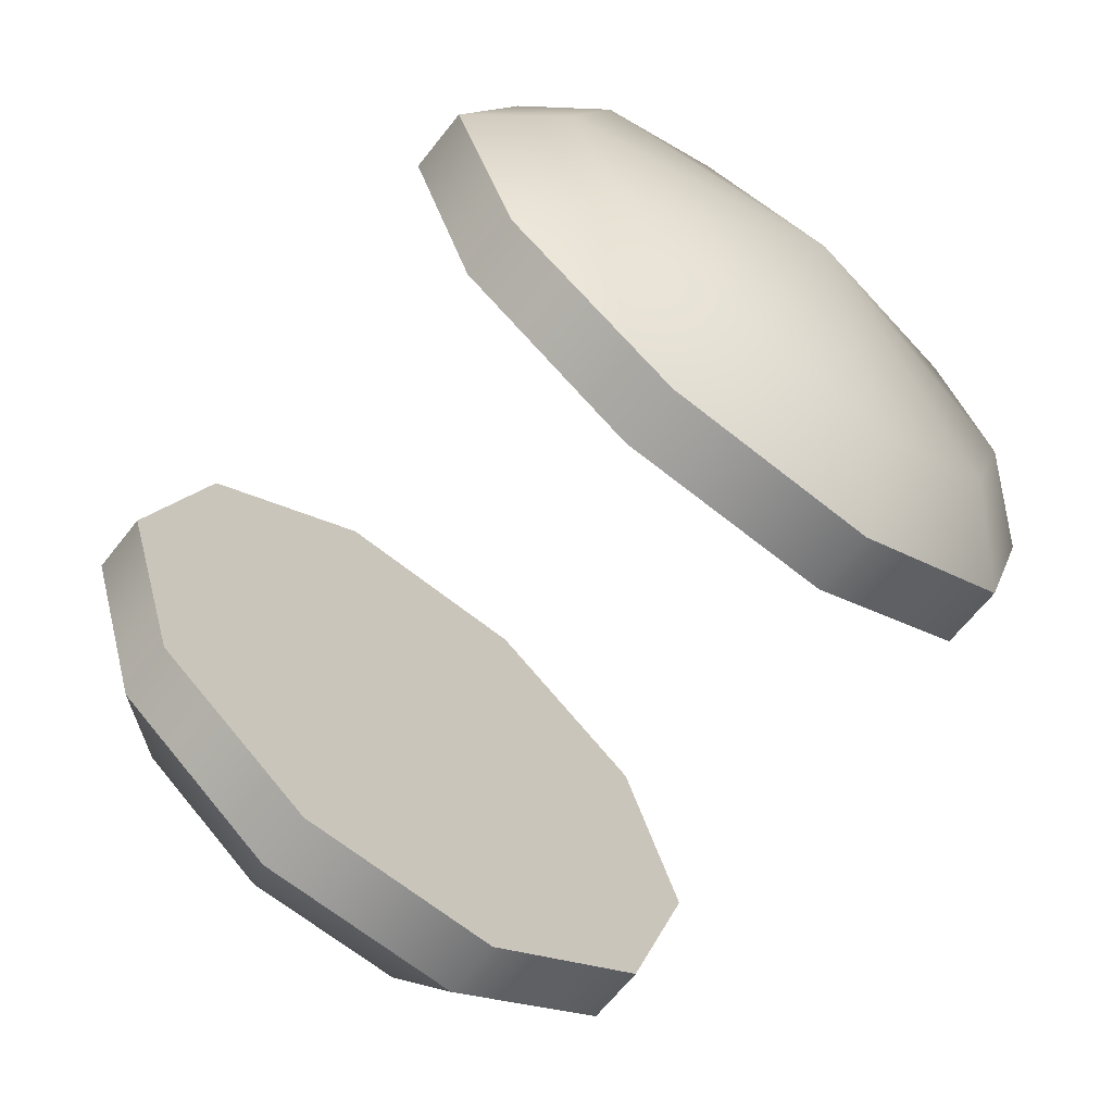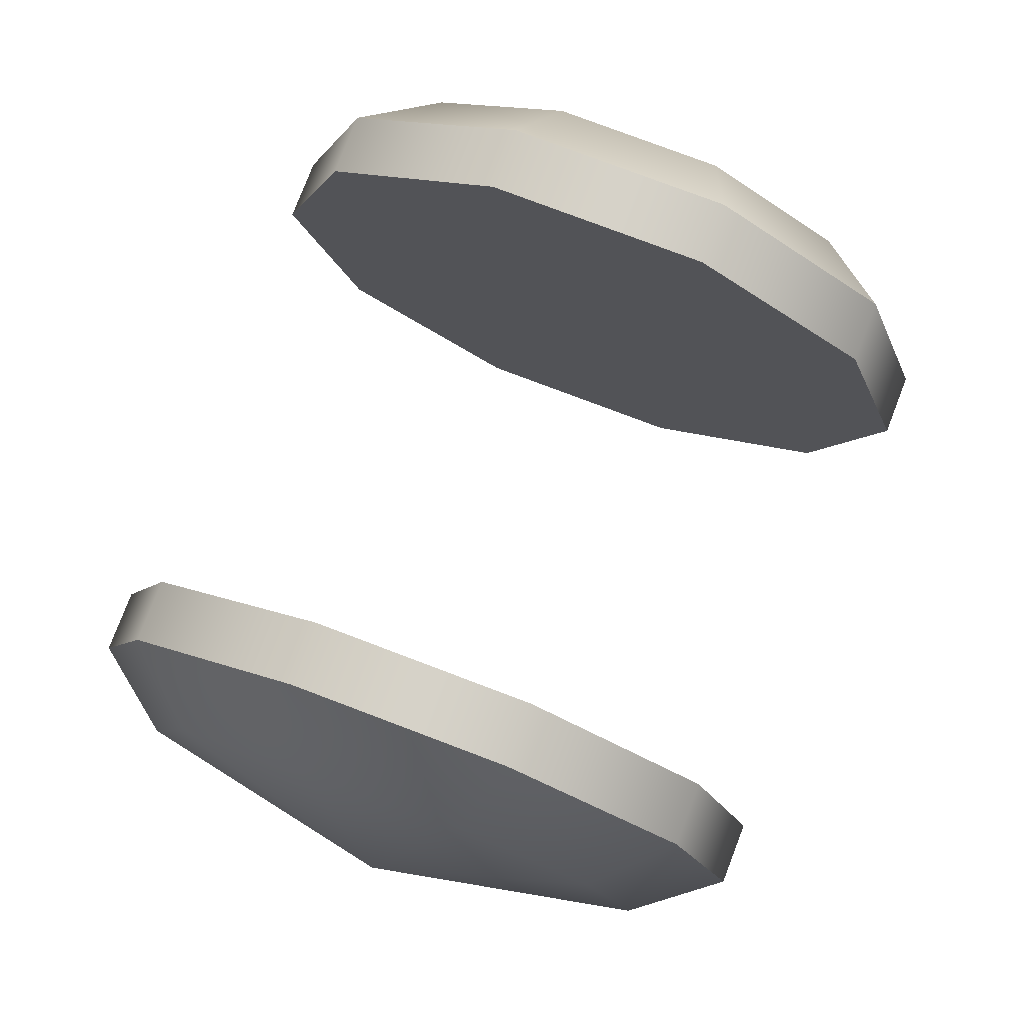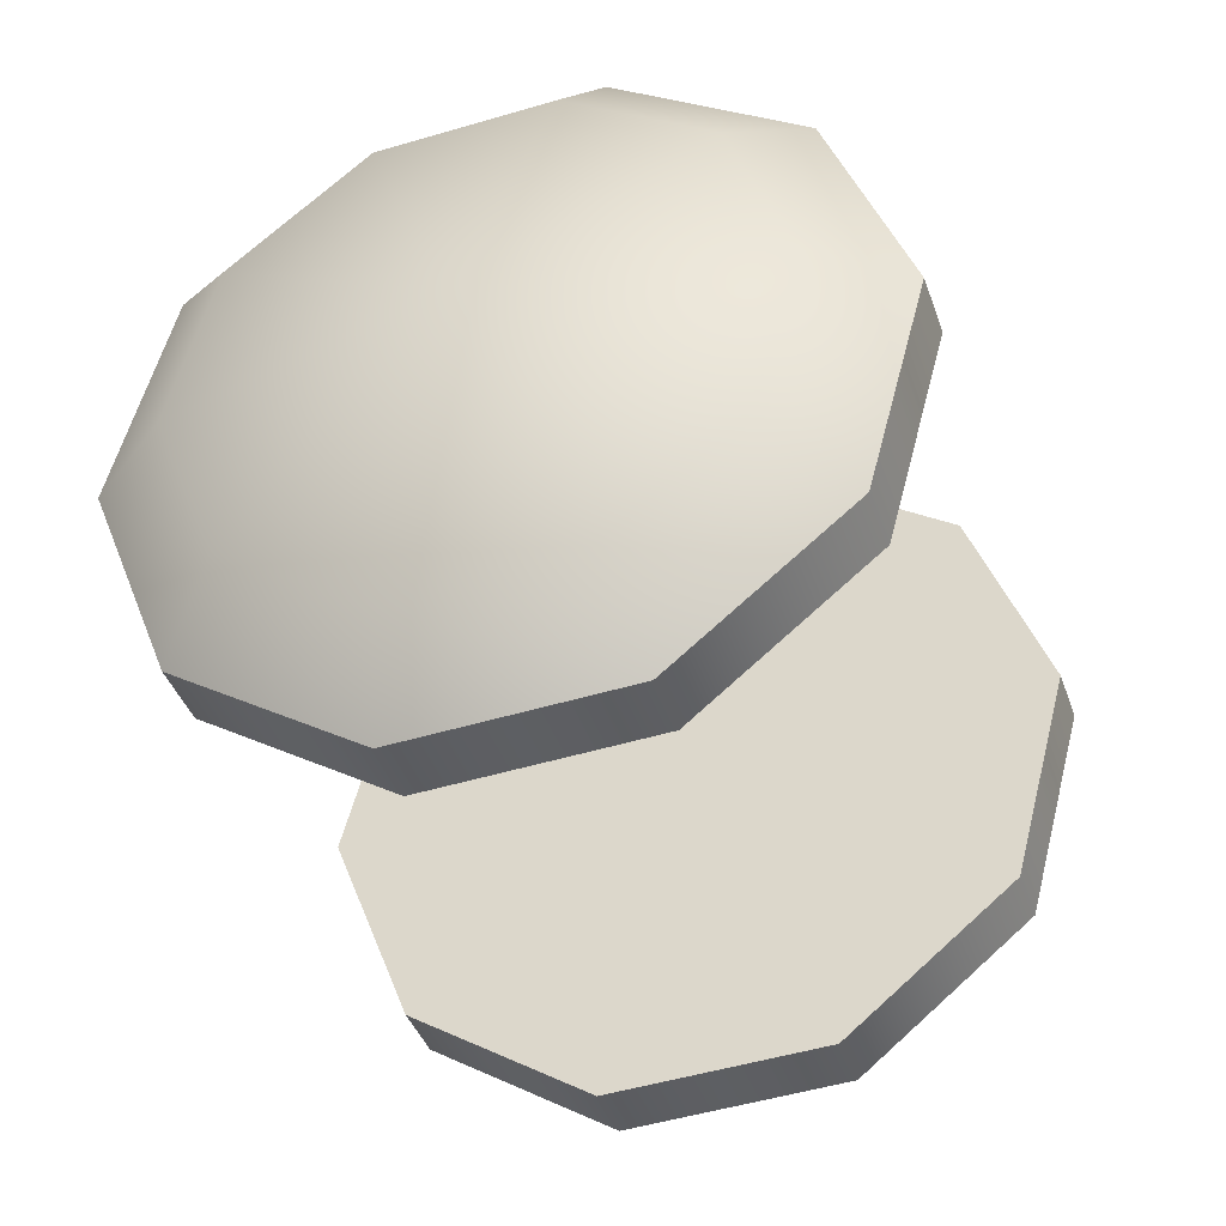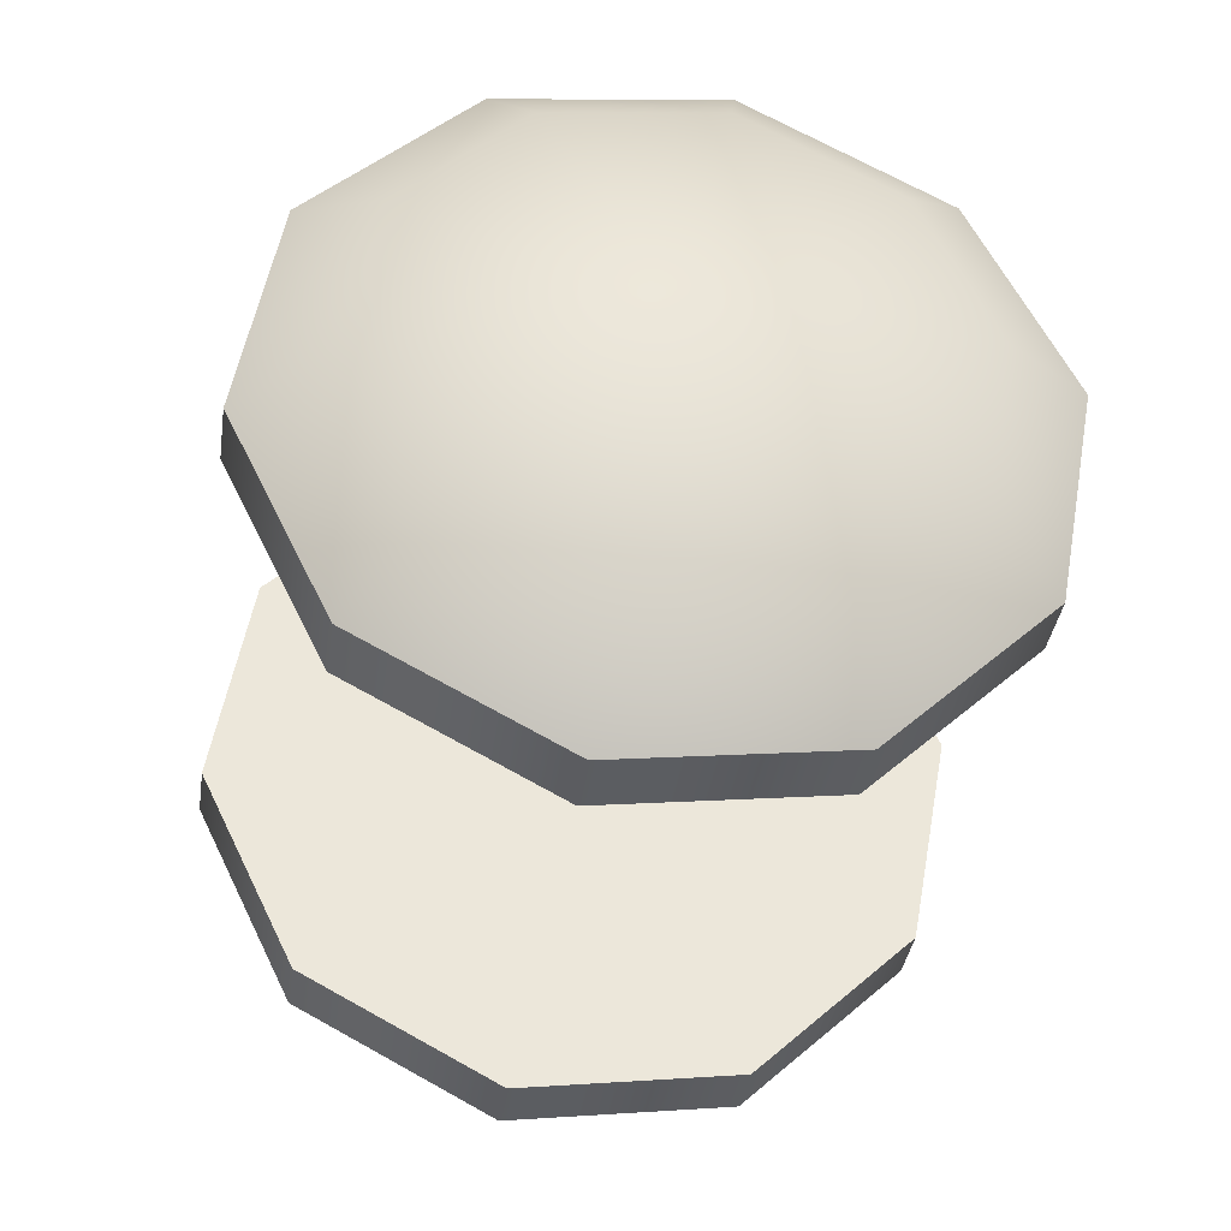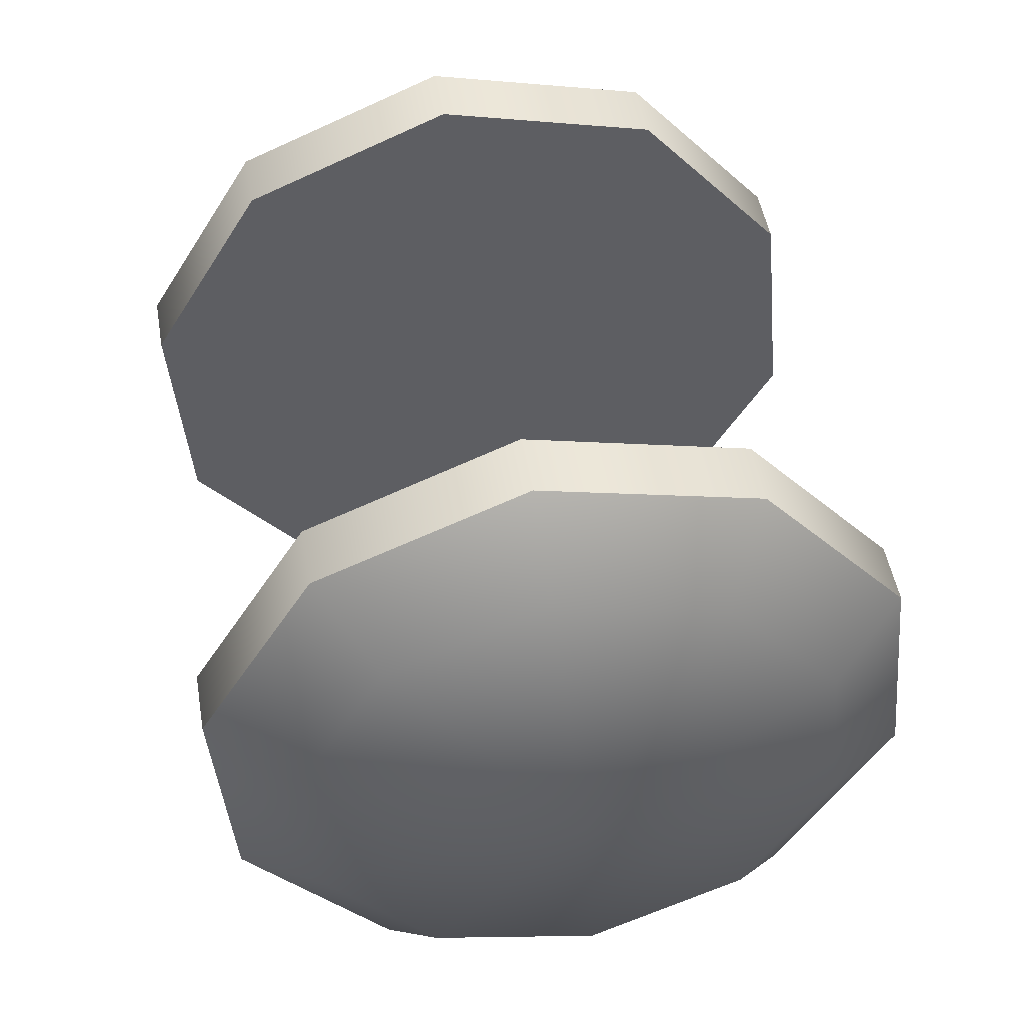
<metadata>
{"format":"obj","ext":"obj","renderer":"f3d","projection":"perspective","resolution":1024,"background":"white","views":[{"elev":-66.6,"azim":-56.6,"up":"+Y"},{"elev":78.0,"azim":-177.1,"up":"+Y"},{"elev":49.4,"azim":-3.0,"up":"+Z"},{"elev":38.0,"azim":-116.9,"up":"+Z"},{"elev":-27.1,"azim":57.9,"up":"+Z"}]}
</metadata>
<code>
o part13:wheel 1
v 0.2887 0.007575 0.08953
v 0.2925 0.01983 0.09076
v 0.2875 0.007575 0.09308
v 0.2925 0.01983 0.09076
v 0.2913 0.01983 0.09431
v 0.2875 0.007575 0.09308
v 0.2787 0.03967 0.08633
v 0.2664 0.03967 0.08236
v 0.2775 0.03967 0.08988
v 0.2664 0.03967 0.08236
v 0.2652 0.03967 0.08591
v 0.2775 0.03967 0.08988
v 0.2664 0.03967 0.08236
v 0.2564 0.03209 0.07915
v 0.2652 0.03967 0.08591
v 0.2564 0.03209 0.07915
v 0.2553 0.03209 0.0827
v 0.2652 0.03967 0.08591
v 0.2564 0.03209 0.07915
v 0.2526 0.01983 0.07793
v 0.2553 0.03209 0.0827
v 0.2526 0.01983 0.07793
v 0.2515 0.01983 0.08148
v 0.2553 0.03209 0.0827
v 0.2526 0.01983 0.07793
v 0.2564 0.007575 0.07915
v 0.2515 0.01983 0.08148
v 0.2564 0.007575 0.07915
v 0.2553 0.007575 0.0827
v 0.2515 0.01983 0.08148
v 0.2564 0.007575 0.07915
v 0.2664 -1.13e-08 0.08236
v 0.2553 0.007575 0.0827
v 0.2664 -1.13e-08 0.08236
v 0.2652 3.755e-09 0.08591
v 0.2553 0.007575 0.0827
v 0.2664 -1.13e-08 0.08236
v 0.2787 -1.113e-08 0.08633
v 0.2652 3.755e-09 0.08591
v 0.2787 -1.113e-08 0.08633
v 0.2775 3.929e-09 0.08988
v 0.2652 3.755e-09 0.08591
v 0.2787 -1.113e-08 0.08633
v 0.2887 0.007575 0.08953
v 0.2775 3.929e-09 0.08988
v 0.2887 0.007575 0.08953
v 0.2875 0.007575 0.09308
v 0.2775 3.929e-09 0.08988
v 0.2887 0.03209 0.08953
v 0.2787 0.03967 0.08633
v 0.2875 0.03209 0.09308
v 0.2787 0.03967 0.08633
v 0.2775 0.03967 0.08988
v 0.2875 0.03209 0.09308
v 0.2984 0.007575 0.05983
v 0.3022 0.01983 0.06106
v 0.2972 0.007575 0.06338
v 0.3022 0.01983 0.06106
v 0.301 0.01983 0.06461
v 0.2972 0.007575 0.06338
v 0.2987 0.01983 0.05591
v 0.2958 0.02919 0.05497
v 0.3022 0.01983 0.06106
v 0.2958 0.02919 0.05497
v 0.2984 0.03209 0.05983
v 0.3022 0.01983 0.06106
v 0.2845 0.01983 0.04798
v 0.2987 0.01983 0.05591
v 0.2958 0.01047 0.05497
v 0.2825 0.02919 0.09549
v 0.2854 0.01983 0.09643
v 0.2875 0.03209 0.09308
v 0.2854 0.01983 0.09643
v 0.2913 0.01983 0.09431
v 0.2875 0.03209 0.09308
v 0.2958 0.02919 0.05497
v 0.2882 0.03498 0.05252
v 0.2984 0.03209 0.05983
v 0.2882 0.03498 0.05252
v 0.2884 0.03967 0.05663
v 0.2984 0.03209 0.05983
v 0.2845 0.01983 0.04798
v 0.2958 0.01047 0.05497
v 0.2882 0.004687 0.05252
v 0.2749 0.03498 0.09304
v 0.2825 0.02919 0.09549
v 0.2775 0.03967 0.08988
v 0.2825 0.02919 0.09549
v 0.2875 0.03209 0.09308
v 0.2775 0.03967 0.08988
v 0.2882 0.03498 0.05252
v 0.2788 0.03498 0.04949
v 0.2884 0.03967 0.05663
v 0.2788 0.03498 0.04949
v 0.2761 0.03967 0.05266
v 0.2884 0.03967 0.05663
v 0.2845 0.01983 0.04798
v 0.2882 0.004687 0.05252
v 0.2788 0.004687 0.04949
v 0.2655 0.03498 0.09001
v 0.2749 0.03498 0.09304
v 0.2652 0.03967 0.08591
v 0.2749 0.03498 0.09304
v 0.2775 0.03967 0.08988
v 0.2652 0.03967 0.08591
v 0.2788 0.03498 0.04949
v 0.2712 0.02919 0.04704
v 0.2761 0.03967 0.05266
v 0.2712 0.02919 0.04704
v 0.2662 0.03209 0.04945
v 0.2761 0.03967 0.05266
v 0.2845 0.01983 0.04798
v 0.2788 0.004687 0.04949
v 0.2712 0.01047 0.04704
v 0.2579 0.02919 0.08756
v 0.2655 0.03498 0.09001
v 0.2553 0.03209 0.0827
v 0.2655 0.03498 0.09001
v 0.2652 0.03967 0.08591
v 0.2553 0.03209 0.0827
v 0.2712 0.02919 0.04704
v 0.2683 0.01983 0.04611
v 0.2662 0.03209 0.04945
v 0.2683 0.01983 0.04611
v 0.2624 0.01983 0.04823
v 0.2662 0.03209 0.04945
v 0.2845 0.01983 0.04798
v 0.2712 0.01047 0.04704
v 0.2683 0.01983 0.04611
v 0.255 0.01983 0.08663
v 0.2579 0.02919 0.08756
v 0.2515 0.01983 0.08148
v 0.2579 0.02919 0.08756
v 0.2553 0.03209 0.0827
v 0.2515 0.01983 0.08148
v 0.2683 0.01983 0.04611
v 0.2712 0.01047 0.04704
v 0.2624 0.01983 0.04823
v 0.2712 0.01047 0.04704
v 0.2662 0.007575 0.04945
v 0.2624 0.01983 0.04823
v 0.2845 0.01983 0.04798
v 0.2683 0.01983 0.04611
v 0.2712 0.02919 0.04704
v 0.2579 0.01047 0.08756
v 0.255 0.01983 0.08663
v 0.2553 0.007575 0.0827
v 0.255 0.01983 0.08663
v 0.2515 0.01983 0.08148
v 0.2553 0.007575 0.0827
v 0.2712 0.01047 0.04704
v 0.2788 0.004687 0.04949
v 0.2662 0.007575 0.04945
v 0.2788 0.004687 0.04949
v 0.2761 -1.26e-08 0.05266
v 0.2662 0.007575 0.04945
v 0.2845 0.01983 0.04798
v 0.2712 0.02919 0.04704
v 0.2788 0.03498 0.04949
v 0.2655 0.004688 0.09001
v 0.2579 0.01047 0.08756
v 0.2652 3.755e-09 0.08591
v 0.2579 0.01047 0.08756
v 0.2553 0.007575 0.0827
v 0.2652 3.755e-09 0.08591
v 0.2788 0.004687 0.04949
v 0.2882 0.004687 0.05252
v 0.2761 -1.26e-08 0.05266
v 0.2882 0.004687 0.05252
v 0.2884 -1.243e-08 0.05663
v 0.2761 -1.26e-08 0.05266
v 0.2845 0.01983 0.04798
v 0.2788 0.03498 0.04949
v 0.2882 0.03498 0.05252
v 0.2749 0.004688 0.09304
v 0.2655 0.004688 0.09001
v 0.2775 3.929e-09 0.08988
v 0.2655 0.004688 0.09001
v 0.2652 3.755e-09 0.08591
v 0.2775 3.929e-09 0.08988
v 0.2882 0.004687 0.05252
v 0.2958 0.01047 0.05497
v 0.2884 -1.243e-08 0.05663
v 0.2958 0.01047 0.05497
v 0.2984 0.007575 0.05983
v 0.2884 -1.243e-08 0.05663
v 0.2845 0.01983 0.04798
v 0.2882 0.03498 0.05252
v 0.2958 0.02919 0.05497
v 0.2825 0.01047 0.09549
v 0.2749 0.004688 0.09304
v 0.2875 0.007575 0.09308
v 0.2749 0.004688 0.09304
v 0.2775 3.929e-09 0.08988
v 0.2875 0.007575 0.09308
v 0.2958 0.01047 0.05497
v 0.2987 0.01983 0.05591
v 0.2984 0.007575 0.05983
v 0.2987 0.01983 0.05591
v 0.3022 0.01983 0.06106
v 0.2984 0.007575 0.05983
v 0.2845 0.01983 0.04798
v 0.2958 0.02919 0.05497
v 0.2987 0.01983 0.05591
v 0.2854 0.01983 0.09643
v 0.2825 0.01047 0.09549
v 0.2913 0.01983 0.09431
v 0.2825 0.01047 0.09549
v 0.2875 0.007575 0.09308
v 0.2913 0.01983 0.09431
v 0.2925 0.01983 0.09076
v 0.2887 0.03209 0.08953
v 0.2913 0.01983 0.09431
v 0.2887 0.03209 0.08953
v 0.2875 0.03209 0.09308
v 0.2913 0.01983 0.09431
v 0.2884 0.03967 0.05663
v 0.2761 0.03967 0.05266
v 0.2873 0.03967 0.06017
v 0.2761 0.03967 0.05266
v 0.275 0.03967 0.05621
v 0.2873 0.03967 0.06017
v 0.2761 0.03967 0.05266
v 0.2662 0.03209 0.04945
v 0.275 0.03967 0.05621
v 0.2662 0.03209 0.04945
v 0.265 0.03209 0.053
v 0.275 0.03967 0.05621
v 0.2662 0.03209 0.04945
v 0.2624 0.01983 0.04823
v 0.265 0.03209 0.053
v 0.2624 0.01983 0.04823
v 0.2612 0.01983 0.05178
v 0.265 0.03209 0.053
v 0.2624 0.01983 0.04823
v 0.2662 0.007575 0.04945
v 0.2612 0.01983 0.05178
v 0.2662 0.007575 0.04945
v 0.265 0.007575 0.053
v 0.2612 0.01983 0.05178
v 0.2662 0.007575 0.04945
v 0.2761 -1.26e-08 0.05266
v 0.265 0.007575 0.053
v 0.2761 -1.26e-08 0.05266
v 0.275 -1.244e-08 0.05621
v 0.265 0.007575 0.053
v 0.2761 -1.26e-08 0.05266
v 0.2884 -1.243e-08 0.05663
v 0.275 -1.244e-08 0.05621
v 0.2884 -1.243e-08 0.05663
v 0.2873 -1.227e-08 0.06017
v 0.275 -1.244e-08 0.05621
v 0.2884 -1.243e-08 0.05663
v 0.2984 0.007575 0.05983
v 0.2873 -1.227e-08 0.06017
v 0.2984 0.007575 0.05983
v 0.2972 0.007575 0.06338
v 0.2873 -1.227e-08 0.06017
v 0.2984 0.03209 0.05983
v 0.2884 0.03967 0.05663
v 0.2972 0.03209 0.06338
v 0.2884 0.03967 0.05663
v 0.2873 0.03967 0.06017
v 0.2972 0.03209 0.06338
v 0.3022 0.01983 0.06106
v 0.2984 0.03209 0.05983
v 0.301 0.01983 0.06461
v 0.2984 0.03209 0.05983
v 0.2972 0.03209 0.06338
v 0.301 0.01983 0.06461
v 0.2564 0.03209 0.07915
v 0.2664 0.03967 0.08236
v 0.2787 0.03967 0.08633
v 0.2564 0.03209 0.07915
v 0.2787 0.03967 0.08633
v 0.2887 0.03209 0.08953
v 0.2526 0.01983 0.07793
v 0.2564 0.03209 0.07915
v 0.2887 0.03209 0.08953
v 0.2526 0.01983 0.07793
v 0.2887 0.03209 0.08953
v 0.2925 0.01983 0.09076
v 0.2564 0.007575 0.07915
v 0.2526 0.01983 0.07793
v 0.2925 0.01983 0.09076
v 0.2564 0.007575 0.07915
v 0.2925 0.01983 0.09076
v 0.2887 0.007575 0.08953
v 0.2564 0.007575 0.07915
v 0.2887 0.007575 0.08953
v 0.2787 -1.113e-08 0.08633
v 0.2664 -1.13e-08 0.08236
v 0.2564 0.007575 0.07915
v 0.2787 -1.113e-08 0.08633
v 0.2873 0.03967 0.06017
v 0.275 0.03967 0.05621
v 0.265 0.03209 0.053
v 0.2972 0.03209 0.06338
v 0.2873 0.03967 0.06017
v 0.265 0.03209 0.053
v 0.2612 0.01983 0.05178
v 0.2972 0.03209 0.06338
v 0.265 0.03209 0.053
v 0.2612 0.01983 0.05178
v 0.301 0.01983 0.06461
v 0.2972 0.03209 0.06338
v 0.2612 0.01983 0.05178
v 0.2972 0.007575 0.06338
v 0.301 0.01983 0.06461
v 0.2612 0.01983 0.05178
v 0.265 0.007575 0.053
v 0.2972 0.007575 0.06338
v 0.265 0.007575 0.053
v 0.2873 -1.227e-08 0.06017
v 0.2972 0.007575 0.06338
v 0.265 0.007575 0.053
v 0.275 -1.244e-08 0.05621
v 0.2873 -1.227e-08 0.06017
v 0.2692 0.01983 0.09456
v 0.2854 0.01983 0.09643
v 0.2825 0.02919 0.09549
v 0.2692 0.01983 0.09456
v 0.2825 0.02919 0.09549
v 0.2749 0.03498 0.09304
v 0.2692 0.01983 0.09456
v 0.2749 0.03498 0.09304
v 0.2655 0.03498 0.09001
v 0.2692 0.01983 0.09456
v 0.2655 0.03498 0.09001
v 0.2579 0.02919 0.08756
v 0.2692 0.01983 0.09456
v 0.2579 0.02919 0.08756
v 0.255 0.01983 0.08663
v 0.2692 0.01983 0.09456
v 0.255 0.01983 0.08663
v 0.2579 0.01047 0.08756
v 0.2692 0.01983 0.09456
v 0.2579 0.01047 0.08756
v 0.2655 0.004688 0.09001
v 0.2692 0.01983 0.09456
v 0.2655 0.004688 0.09001
v 0.2749 0.004688 0.09304
v 0.2692 0.01983 0.09456
v 0.2749 0.004688 0.09304
v 0.2825 0.01047 0.09549
v 0.2692 0.01983 0.09456
v 0.2825 0.01047 0.09549
v 0.2854 0.01983 0.09643
f 1 2 3
f 4 5 6
f 7 8 9
f 10 11 12
f 13 14 15
f 16 17 18
f 19 20 21
f 22 23 24
f 25 26 27
f 28 29 30
f 31 32 33
f 34 35 36
f 37 38 39
f 40 41 42
f 43 44 45
f 46 47 48
f 49 50 51
f 52 53 54
f 55 56 57
f 58 59 60
f 61 62 63
f 64 65 66
f 67 68 69
f 70 71 72
f 73 74 75
f 76 77 78
f 79 80 81
f 82 83 84
f 85 86 87
f 88 89 90
f 91 92 93
f 94 95 96
f 97 98 99
f 100 101 102
f 103 104 105
f 106 107 108
f 109 110 111
f 112 113 114
f 115 116 117
f 118 119 120
f 121 122 123
f 124 125 126
f 127 128 129
f 130 131 132
f 133 134 135
f 136 137 138
f 139 140 141
f 142 143 144
f 145 146 147
f 148 149 150
f 151 152 153
f 154 155 156
f 157 158 159
f 160 161 162
f 163 164 165
f 166 167 168
f 169 170 171
f 172 173 174
f 175 176 177
f 178 179 180
f 181 182 183
f 184 185 186
f 187 188 189
f 190 191 192
f 193 194 195
f 196 197 198
f 199 200 201
f 202 203 204
f 205 206 207
f 208 209 210
f 211 212 213
f 214 215 216
f 217 218 219
f 220 221 222
f 223 224 225
f 226 227 228
f 229 230 231
f 232 233 234
f 235 236 237
f 238 239 240
f 241 242 243
f 244 245 246
f 247 248 249
f 250 251 252
f 253 254 255
f 256 257 258
f 259 260 261
f 262 263 264
f 265 266 267
f 268 269 270
f 271 272 273
f 274 275 276
f 277 278 279
f 280 281 282
f 283 284 285
f 286 287 288
f 289 290 291
f 292 293 294
f 295 296 297
f 298 299 300
f 301 302 303
f 304 305 306
f 307 308 309
f 310 311 312
f 313 314 315
f 316 317 318
f 319 320 321
f 322 323 324
f 325 326 327
f 328 329 330
f 331 332 333
f 334 335 336
f 337 338 339
f 340 341 342
f 343 344 345
f 346 347 348

</code>
